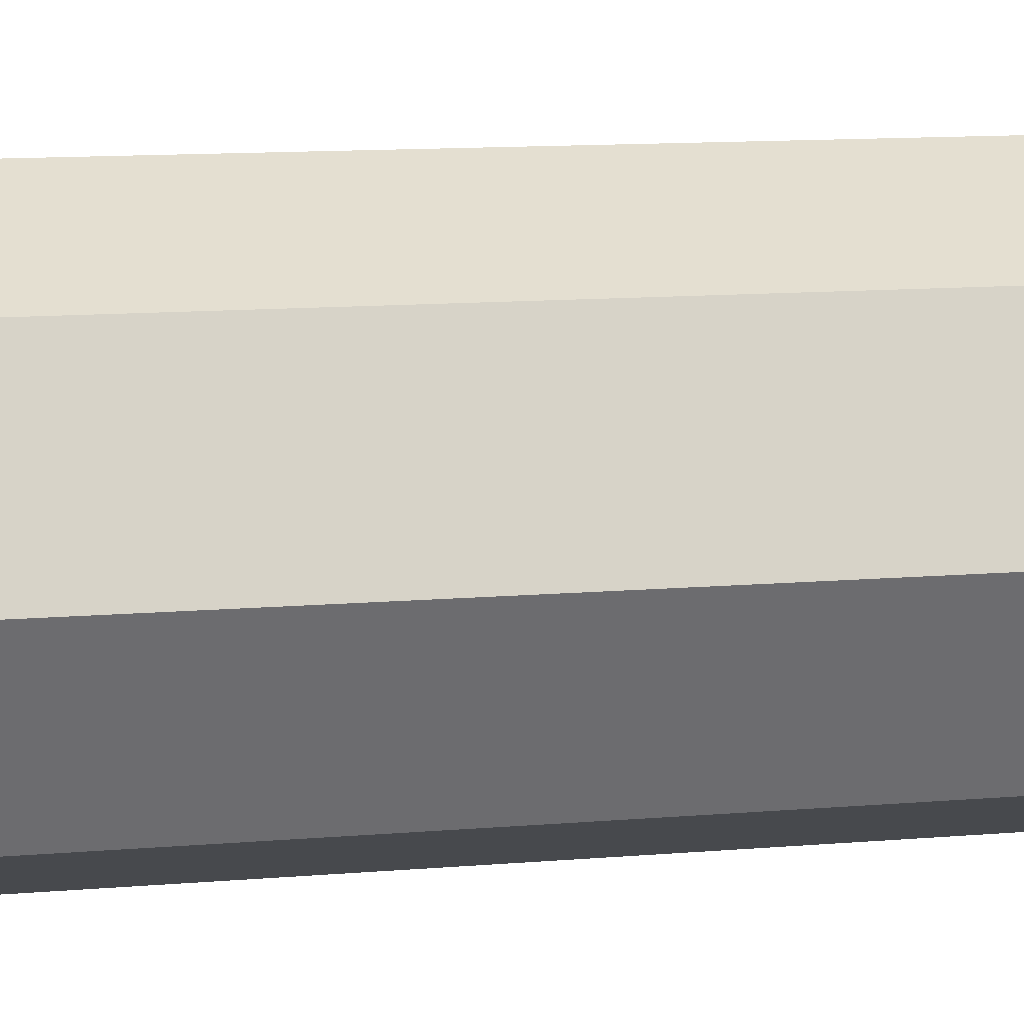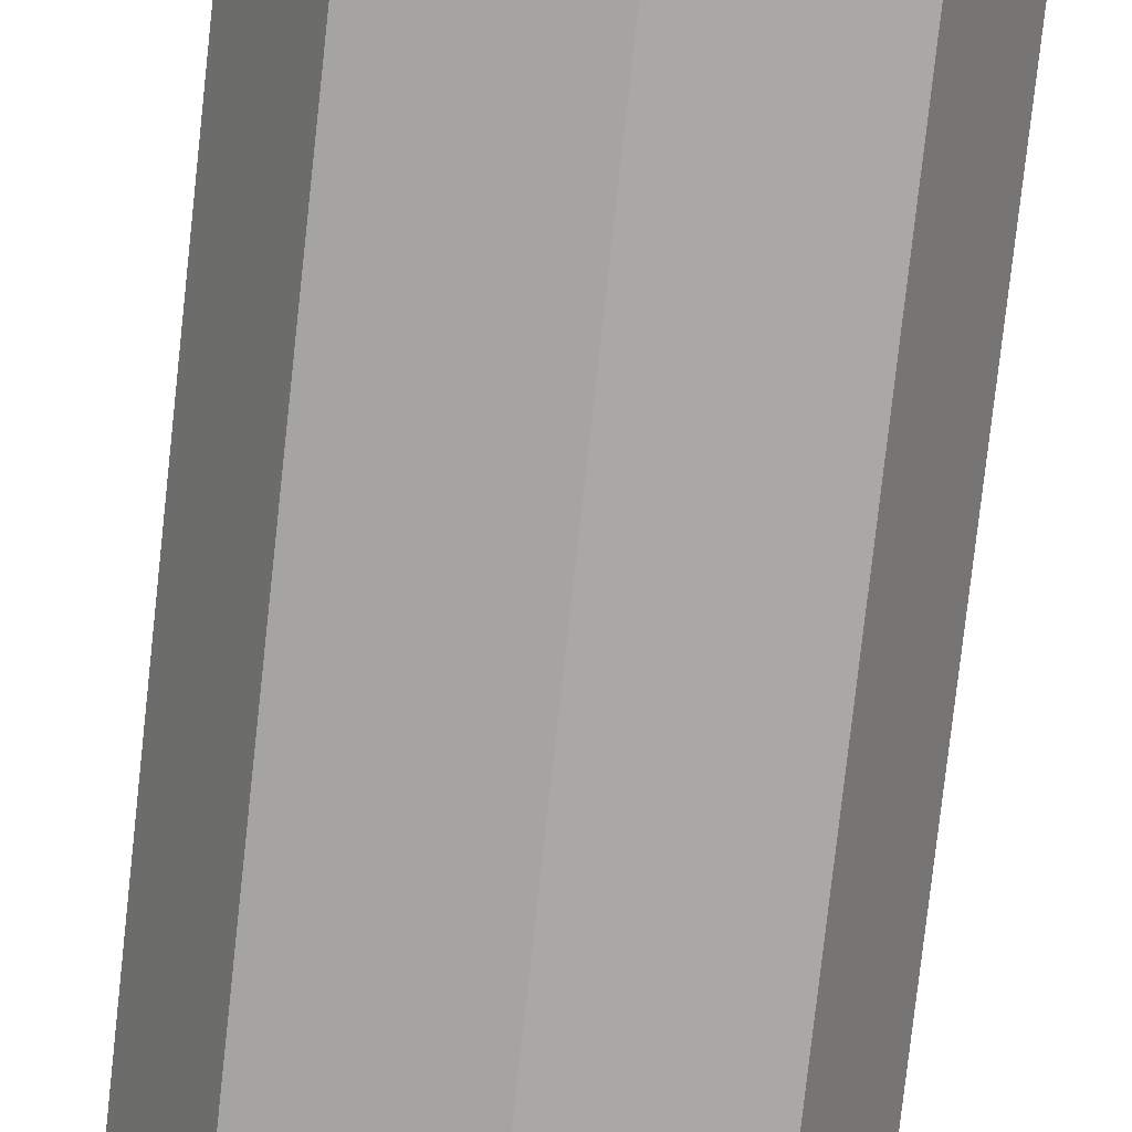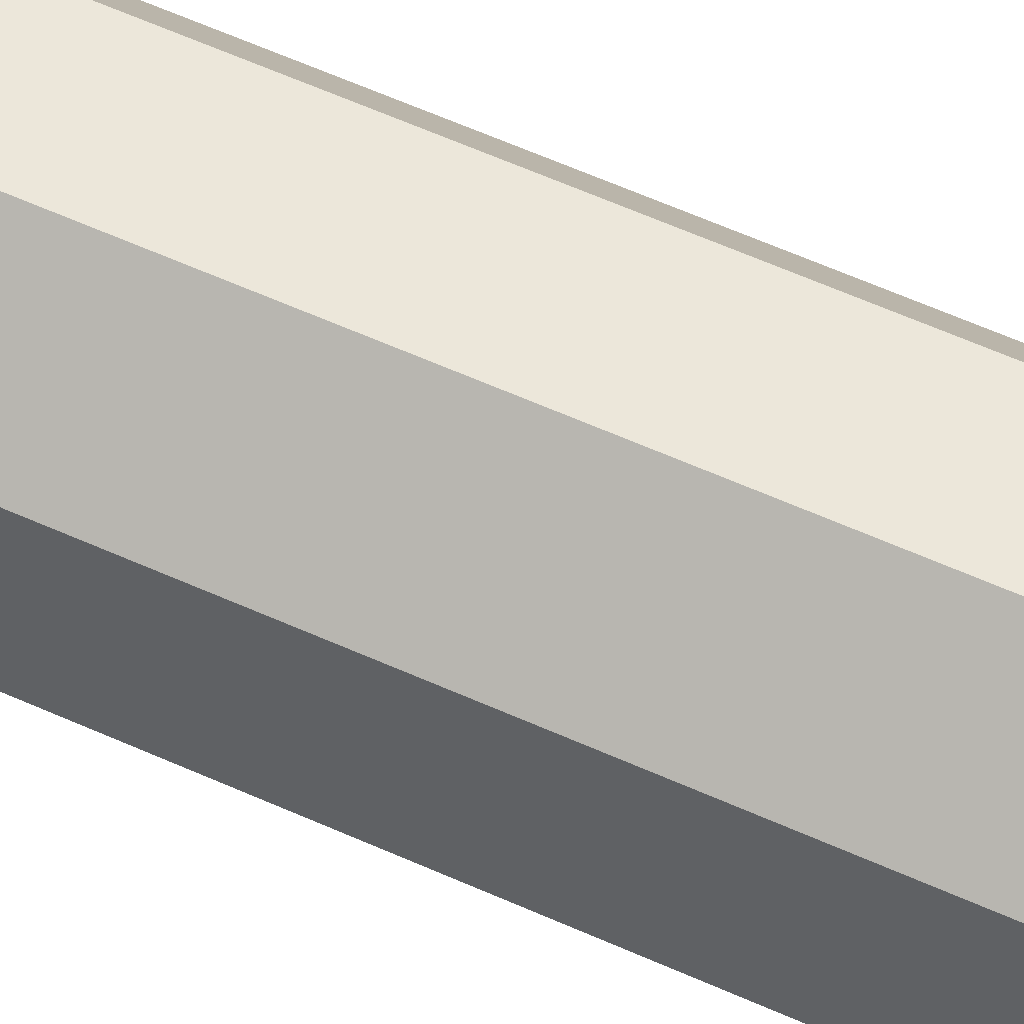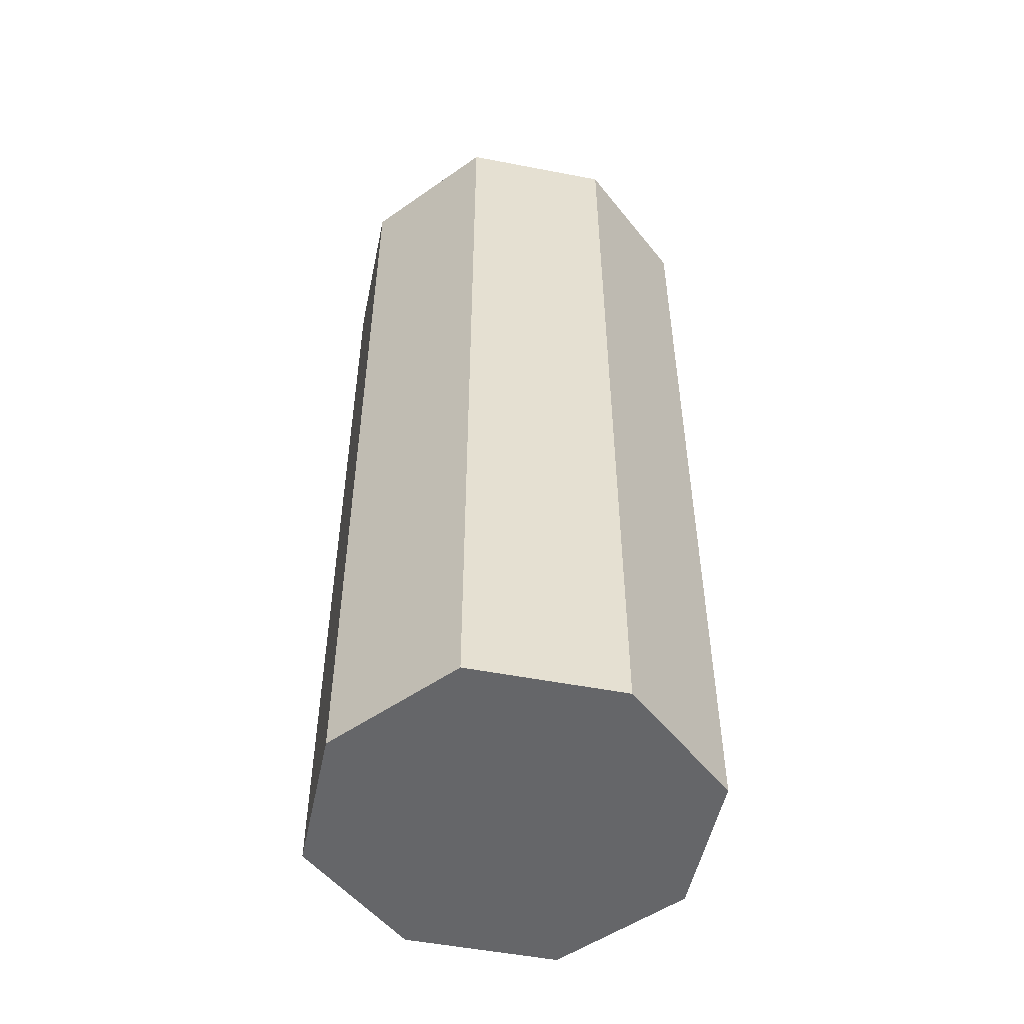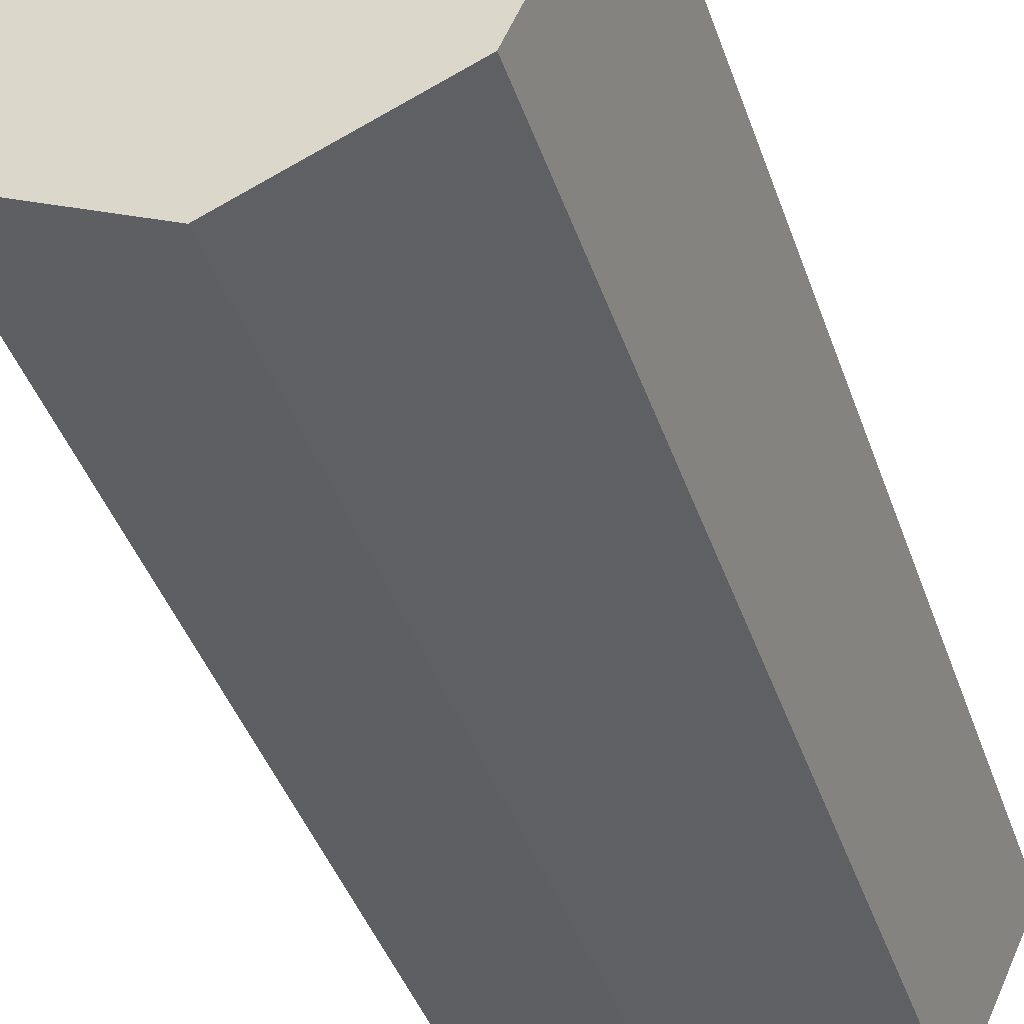
<metadata>
{"format":"obj","ext":"obj","renderer":"f3d","projection":"perspective","resolution":1024,"background":"white","views":[{"elev":11.7,"azim":-101.8,"up":"+Y"},{"elev":-79.3,"azim":173.7,"up":"+Y"},{"elev":72.9,"azim":112.7,"up":"+Y"},{"elev":-51.8,"azim":-77.3,"up":"+Z"},{"elev":-39.0,"azim":-162.7,"up":"+Y"}]}
</metadata>
<code>
o mid_Cube.007
v -0.08976 -0.08976 -0.000718
v -0.08976 0.08976 -0.000718
v -0.08976 -0.08976 -1
v -0.08976 0.08976 -1
v 0.08976 -0.08976 -0.000718
v 0.08976 0.08976 -0.000718
v 0.08976 -0.08976 -1
v 0.08976 0.08976 -1
v -0.06867 -0.06867 -0.000938
v -0.06867 0.06867 -0.000938
v -0.06867 -0.06867 -1
v -0.06867 0.06867 -1
v 0.06867 -0.06867 -0.000938
v 0.06867 0.06867 -0.000938
v 0.06867 -0.06867 -1
v 0.06867 0.06867 -1
v -0.1176 -0.1176 -0.000667
v -0.1176 0.1176 -0.000667
v -0.1176 -0.1176 -1
v -0.1176 0.1176 -1
v 0.1176 -0.1176 -0.000667
v 0.1176 0.1176 -0.000667
v 0.1176 -0.1176 -1
v 0.1176 0.1176 -1
v 0 -0.1712 -1
v 0 0.1712 -1
v 0 -0.1712 -0.000667
v 0 0.1712 -0.000667
v 0 -0.1307 -1
v 0 0.1307 -1
v 0 -0.1307 -0.000718
v 0 0.1307 -0.000718
v 0 -0.1 -1
v 0 0.1 -1
v 0 -0.1 -0.000938
v 0 0.1 -0.000938
v -0.1712 0 -0.000667
v -0.1712 0 -1
v 0.1712 0 -1
v 0.1712 0 -0.000667
v 0 0 -0.000667
v 0 0 -1
v -0.1307 0 -0.000718
v -0.1307 0 -1
v 0.1307 0 -1
v 0.1307 0 -0.000718
v 0 0 -0.000718
v 0 0 -1
v -0.1 0 -0.000938
v -0.1 0 -1
v 0.1 0 -1
v 0.1 0 -0.000938
v 0 0 -0.000938
v 0 0 -1
v -0.1486 -0.1486 -1.5e-05
v -0.1486 0.1486 -1.5e-05
v -0.1486 -0.1486 -1.001
v -0.1486 0.1486 -1.001
v 0.1486 -0.1486 -1.5e-05
v 0.1486 0.1486 -1.5e-05
v 0.1486 -0.1486 -1.001
v 0.1486 0.1486 -1.001
v 0 -0.2164 -1.001
v 0 0.2164 -1.001
v 0 -0.2164 -1.5e-05
v 0 0.2164 -1.5e-05
v -0.2164 0 -1.5e-05
v -0.2164 0 -1.001
v 0.2164 0 -1.001
v 0.2164 0 -1.5e-05
v 0 0 -1.5e-05
v 0 0 -1.001
f 43 44 4 2
f 48 45 8 30
f 45 46 6 8
f 29 31 5 7
f 30 32 2 4
f 47 32 6 46
f 49 50 12 10
f 54 51 16 34
f 51 52 14 16
f 33 35 13 15
f 34 36 10 12
f 53 36 14 52
f 37 38 20 18
f 42 39 24 26
f 39 40 22 24
f 25 27 21 23
f 26 28 18 20
f 41 28 22 40
f 37 18 28 41
f 24 22 28 26
f 19 17 27 25
f 38 42 26 20
f 43 2 32 47
f 8 6 32 30
f 3 1 31 29
f 44 48 30 4
f 49 10 36 53
f 16 14 36 34
f 11 9 35 33
f 50 54 34 12
f 19 25 42 38
f 17 37 41 27
f 27 41 40 21
f 23 21 40 39
f 25 23 39 42
f 17 19 38 37
f 3 29 48 44
f 1 43 47 31
f 31 47 46 5
f 7 5 46 45
f 29 7 45 48
f 1 3 44 43
f 11 33 54 50
f 9 49 53 35
f 35 53 52 13
f 15 13 52 51
f 33 15 51 54
f 9 11 50 49
f 67 68 58 56
f 72 69 62 64
f 69 70 60 62
f 63 65 59 61
f 64 66 56 58
f 71 66 60 70
f 67 56 66 71
f 62 60 66 64
f 57 55 65 63
f 68 72 64 58
f 57 63 72 68
f 55 67 71 65
f 65 71 70 59
f 61 59 70 69
f 63 61 69 72
f 55 57 68 67

</code>
